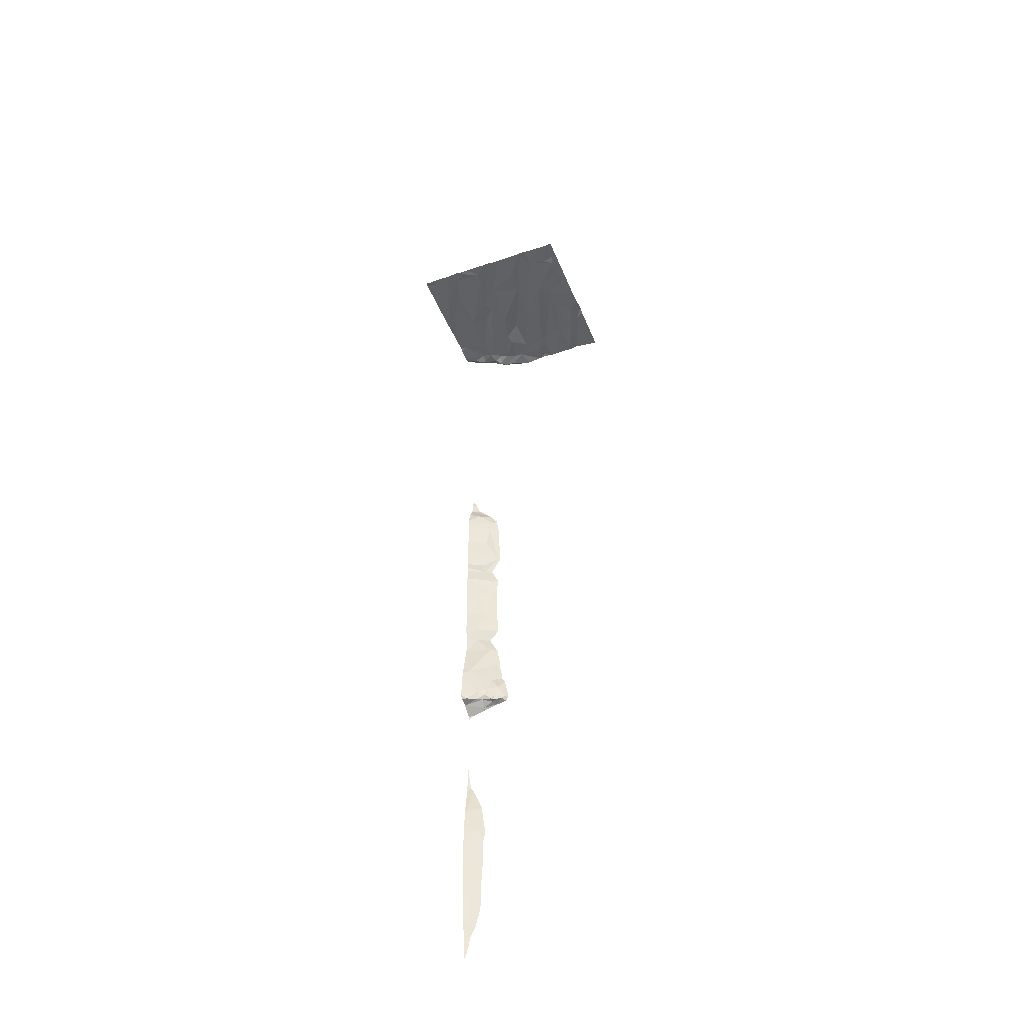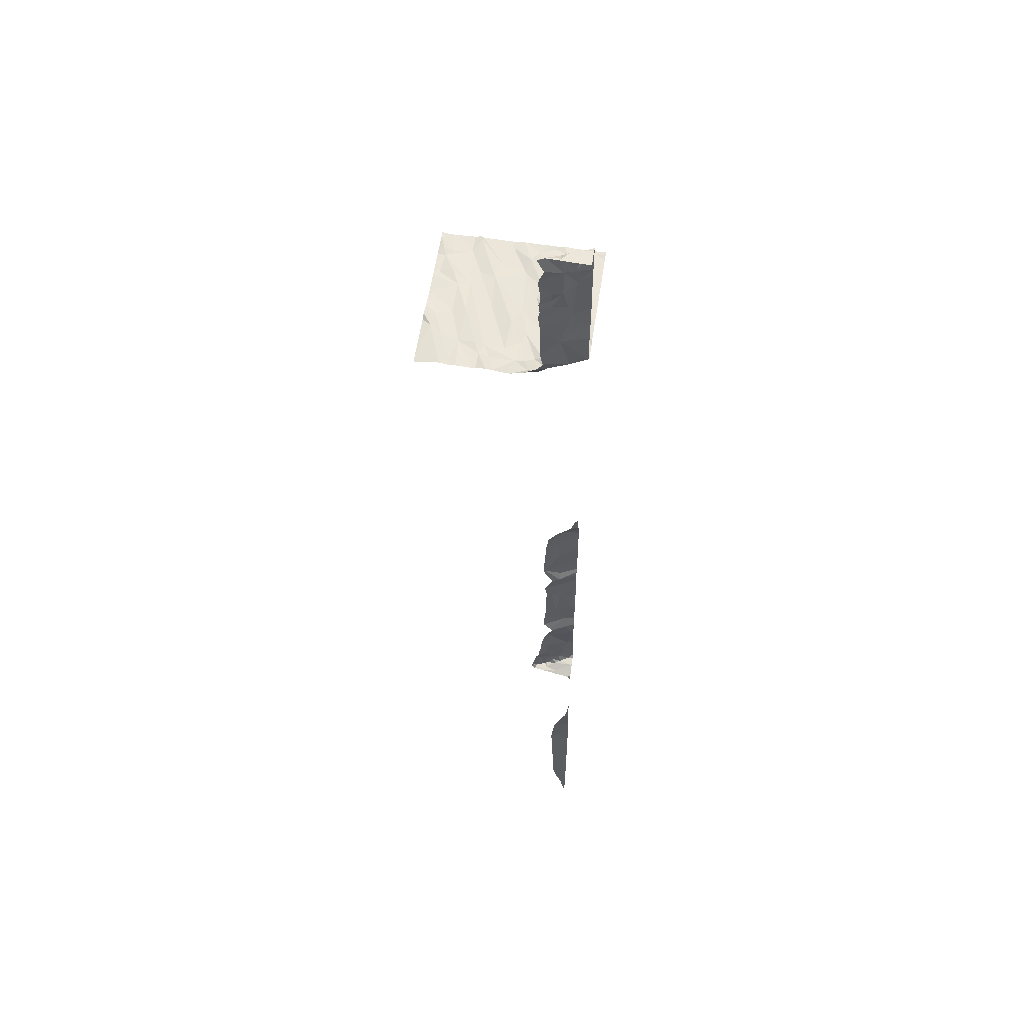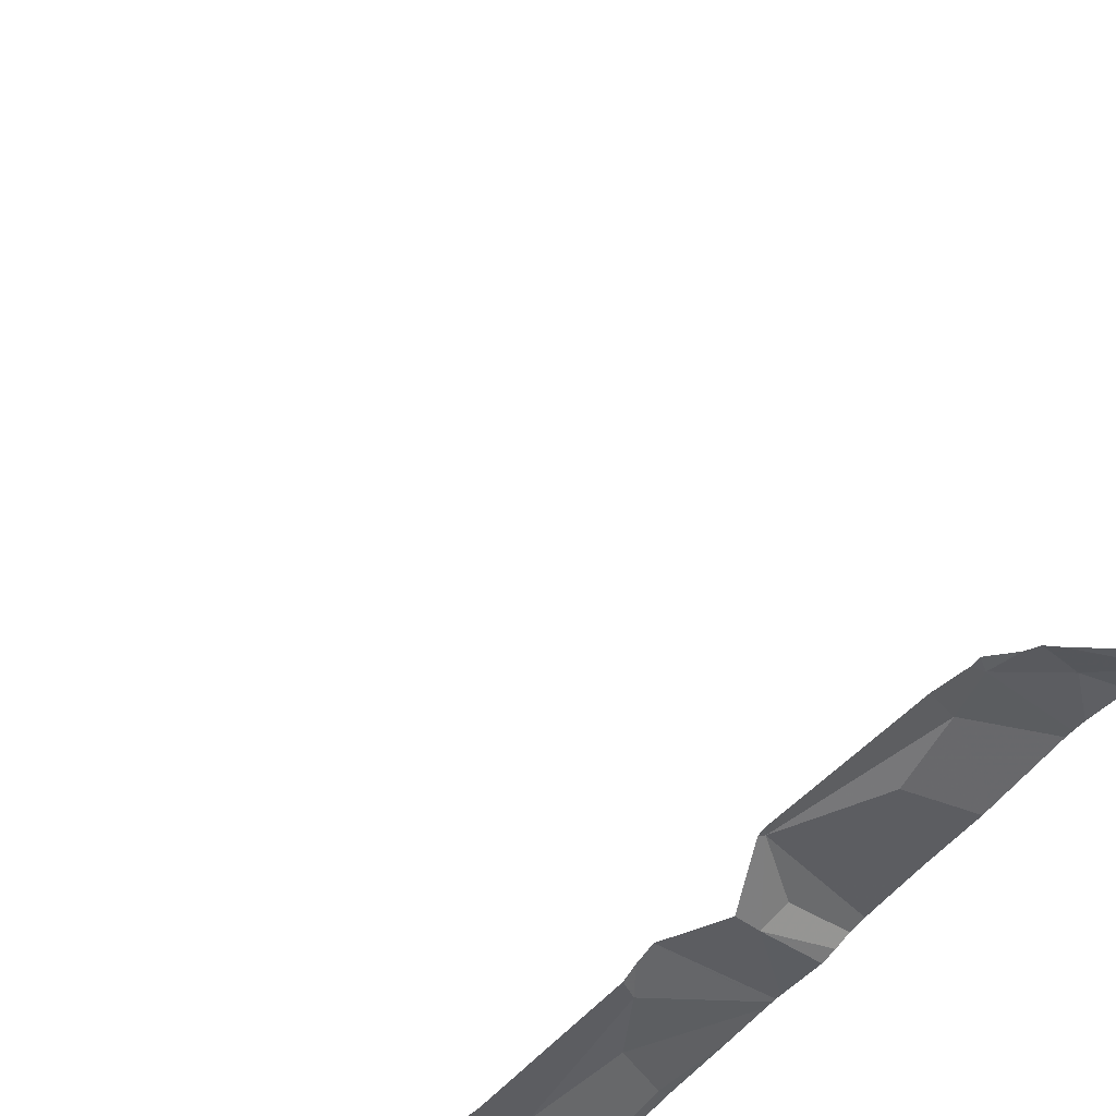
<metadata>
{"format":"obj","ext":"obj","renderer":"f3d","projection":"perspective","resolution":1024,"background":"white","views":[{"elev":-42.8,"azim":-158.6,"up":"+Z"},{"elev":54.1,"azim":8.4,"up":"+Z"},{"elev":-65.2,"azim":-44.3,"up":"+Y"}]}
</metadata>
<code>
v -110.7 268.1 500.6
v -111.7 268.1 500.6
v -111.5 268.1 500.6
v -112.3 266.2 500.6
v -110.6 266.4 496.4
v -112.4 266.7 500.6
v -112.2 266.3 500.5
v -112.1 266.6 500.6
v -111.8 266.3 500.6
v -111.7 266.2 500.5
v -111.7 266.4 500.5
v -111.9 266.4 500.6
v -111.4 266.4 500.5
v -111.8 266.6 500.5
v -112.3 266.6 500.6
v -112.5 268.1 500.6
v -111.1 266.3 502.3
v -110.9 266.3 502.1
v -111 266.3 502.3
v -111.2 266.2 502.3
v -111 266.3 501.8
v -110.9 266.3 501.8
v -110.9 266.4 501.5
v -110.8 266.4 501.9
v -111.3 266.3 500.5
v -110.7 268.1 500.6
v -111.6 266.5 500.5
v -112.5 268.1 500.6
v -111.2 268.1 500.6
v -111 266.2 497.4
v -110.8 266.4 494.3
v -110.9 266.3 494.3
v -110.9 266.3 494.4
v -111 266.3 494.3
v -111 266.3 494.3
v -111 266.3 494.3
v -110.8 266.3 496.6
v -110.8 266.2 496.5
v -111 266.2 496.7
v -110.8 268.1 500.6
v -111 266.2 494.3
v -110.9 266.2 496.2
v -111 268.1 500.6
v -111 266.2 494.3
v -110.8 266.2 494.3
v -111.1 266.3 494.3
v -110.9 266.3 495.2
v -111.1 266.2 494.4
v -111.1 266.3 494.5
v -111 266.3 494.4
v -111 266.2 495.5
v -111.1 266.2 501.2
v -111.3 268.1 500.6
v -111.6 268.1 500.6
v -112.2 268.1 500.6
v -110.8 266.3 495.5
v -110.7 266.3 495.4
v -110.8 266.3 496.1
v -110.9 266.3 495.8
v -110.9 266.3 497
v -110.9 266.3 497.3
v -111 266.2 497.4
v -111.1 266.2 500.7
v -110.9 266.3 501
v -110.8 266.4 500.6
v -111.2 266.2 500.5
v -111.1 266.2 500.6
v -111 266.3 501.6
v -111 266.3 501.7
v -110.6 268.1 500.6
v -111.1 268.1 500.6
v -110.9 266.3 502.3
v -110.9 266.2 502.4
v -111.1 266.2 502.4
v -110.7 266.4 502.3
v -112.4 268.1 500.6
v -112.5 268.1 500.6
v -110.7 266.2 491.2
v -111.4 266.2 500.5
v -111.6 268.1 500.6
v -110.7 266.3 491.6
v -111.2 266.5 500.5
v -111.1 266.5 500.5
v -111.1 266.4 500.5
v -111 266.3 494.3
v -111 266.2 494.9
v -111.1 266.2 500.9
v -110.9 266.4 500.5
v -110.8 266.5 500.5
v -110.7 266.4 500.6
v -110.7 266.4 500.7
v -110.9 266.5 500.5
v -110.8 266.5 500.5
v -111.2 266.3 500.5
v -111.3 266.4 500.5
v -111.1 266.3 500.5
v -111.1 266.4 500.5
v -111.1 266.4 500.5
v -111 266.4 500.6
v -111.4 266.7 500.5
v -111 266.6 500.5
v -110.8 266.3 497.5
v -110.7 266.2 497.7
v -111.1 266.2 500.8
v -110.6 266.4 494.3
v -110.9 266.3 494.5
v -110.8 266.4 494.4
v -110.7 266.4 494.4
v -110.7 266.4 494.3
v -111 266.3 494.6
v -110.7 266.4 494.8
v -110.8 266.2 494.3
v -110.8 266.3 502.1
v -111 266.2 495.6
v -110.8 266.4 502.3
v -110.7 266.4 502.3
v -110.8 266.4 501.4
v -110.7 266.5 502.3
v -110.7 266.2 497.8
v -110.6 266.3 495.2
v -110.8 266.2 492.5
v -111 266.2 497.3
v -110.7 266.3 492.8
v -112.1 268.1 500.6
v -110.8 266.4 501.2
v -110.7 266.3 495.8
v -111 266.2 497.4
v -110.9 266.2 496.5
v -111.2 266.2 494.4
v -110.7 266.4 496
v -111 266.2 495.7
v -111 266.2 494.3
v -110.9 266.2 495.4
v -110.9 266.2 495.4
v -111 266.2 496.1
v -111 266.2 495.2
v -111 266.2 496.2
v -111 266.2 496.8
v -111 266.2 496.4
v -111.2 266.2 502.3
v -111 266.2 496.7
v -111 266.2 496.8
v -111 266.2 496.3
v -111 266.2 495.3
v -111.1 266.2 494.3
v -111 266.2 494.3
v -110.6 266.5 500.5
v -110.7 266.2 494.2
v -111 266.2 496.7
v -111 266.2 496.3
v -110.7 266.2 494.2
v -111.4 266.2 500.5
v -110.7 266.2 497.7
v -110.6 266.5 494.4
v -110.8 266.2 494.3
v -111.2 266.2 494.4
v -111.1 266.2 494.4
v -110.9 266.2 494.3
v -111.9 266.2 500.5
v -111.9 266.2 500.5
v -111.2 266.2 502.3
v -110.6 266.2 494.2
v -110.6 266.2 494.2
v -112.4 266.9 500.6
v -112.5 266.8 500.6
v -112.2 267 500.6
v -111.9 266.6 500.6
v -112.1 267 500.6
v -111.8 267.1 500.6
v -111.6 266.9 500.6
v -112.1 267.4 500.6
v -111.1 266.8 500.5
v -111 266.7 500.5
v -111.2 267.2 500.6
v -111.5 267.1 500.5
v -111.4 266.8 500.5
v -111 267.2 500.5
v -110.7 266.8 500.5
v -110.9 266.6 500.5
v -111.8 266.2 500.5
v -110.9 267.5 500.6
v -111.5 266.2 500.5
v -111.6 266.2 500.5
v -111.7 266.2 500.6
v -110.7 266.2 497.8
v -110.8 267.6 500.6
v -112.3 266.2 500.6
v -111.7 266.2 500.5
v -112.2 267.4 500.6
v -110.6 266.4 496.4
v -112.5 267.5 500.6
v -112.4 267.8 500.6
v -112 267.6 500.6
v -111.8 267.5 500.6
v -112.3 267.6 500.6
v -111 267.7 500.6
v -111.3 267.4 500.6
v -111.3 267.3 500.6
v -111.5 267.7 500.6
v -111.4 267.8 500.6
v -112.1 266.2 500.5
v -110.6 266.3 497.7
v -110.6 266.4 496.4
v -112.5 267.9 500.6
v -112.4 267.9 500.6
v -110.6 266.3 497.7
v -112.2 267.9 500.6
v -112.1 268.1 500.6
v -111.9 267.7 500.6
v -111.8 267.8 500.6
v -111.7 268 500.6
v -111.5 267.8 500.6
v -111.1 268 500.6
v -111.4 268 500.6
v -111.2 268.1 500.6
v -110.7 268.1 500.6
v -112.1 266.2 500.5
v -112.2 266.2 500.6
v -111.3 266.2 500.6
v -112.5 266.2 500.5
v -110.8 268.1 500.6
v -112.5 266.2 500.5
v -112.5 266.3 500.5
v -112.5 266.8 500.6
v -112.5 267.2 500.6
v -112.5 267 500.6
v -112.5 266.8 500.6
v -112.5 266.9 500.6
v -112.5 267.2 500.6
v -112.5 267.2 500.6
v -112.5 267.5 500.6
v -112.5 267.5 500.6
v -112.5 267.7 500.6
v -112.5 267.8 500.6
v -112.5 268.1 500.6
v -112.5 268.1 500.6
v -112.5 268.1 500.6
v -112.5 267.8 500.6
v -110.6 266.3 497.7
v -110.6 266.3 497.7
v -110.6 266.2 491.1
v -110.6 266.3 491.2
v -110.6 266.4 497.1
v -110.6 266.4 497.1
v -110.6 266.4 497.4
v -110.6 266.4 497.4
v -110.6 266.4 496.7
v -110.6 266.4 496.6
v -110.6 266.4 496.6
v -110.6 266.2 494.2
v -110.6 266.5 494.7
v -110.6 266.5 494.7
v -110.6 266.4 502
v -110.6 266.4 502
v -110.6 266.4 497.1
v -110.6 266.4 496.9
v -110.6 266.3 492.9
v -110.6 266.2 493.1
v -110.6 266.4 496.4
v -110.6 266.3 497.7
v -110.6 266.5 501.4
v -110.6 266.5 501.5
v -110.6 266.4 497.4
v -110.6 266.4 501.7
v -110.6 266.4 501.6
v -110.6 266.4 501
v -110.6 266.4 501
v -110.6 266.4 494.3
v -110.6 266.3 494.3
v -110.6 266.5 502.3
v -110.6 266.4 502.1
v -110.6 266.2 497.9
v -110.6 266.3 502.3
v -110.6 266.3 502.3
v -110.6 266.4 502.3
v -111.1 268.1 500.6
v -110.6 266.2 491
v -111.7 268.1 500.6
v -110.6 266.2 490.9
v -110.6 266.4 495.5
v -110.6 266.3 495.4
v -110.6 266.4 495.7
v -110.6 266.4 495.5
v -110.6 266.2 490.9
v -110.6 266.3 496.5
v -110.6 266.3 497.6
v -110.6 266.4 495.8
v -110.6 266.4 495.8
v -110.6 266.4 494.3
v -110.6 266.3 492.8
v -110.6 266.5 494.4
v -110.6 266.5 494.4
v -110.6 266.5 494.3
v -110.6 266.5 494.4
v -110.6 266.5 494.4
v -110.6 266.3 492.8
v -110.6 266.3 492.5
v -110.6 266.4 500.9
v -110.6 266.4 500.8
v -110.6 266.4 500.7
v -110.6 266.4 502.3
v -110.6 266.4 501.2
v -110.6 266.4 501.2
v -110.6 266.4 502
v -110.6 266.5 502.3
v -110.6 266.3 491.7
v -110.6 266.3 491.5
v -110.6 266.4 496.2
v -110.6 266.4 496
v -110.6 266.4 494.8
v -110.6 266.2 493.4
v -111.9 268.1 500.6
v -112.1 268.1 500.6
v -110.6 266.4 496
v -110.6 266.2 493.3
v -110.6 266.2 493.2
v -110.6 266.4 500.6
v -110.6 266.4 495.2
v -110.6 266.4 495.1
v -110.6 266.3 491.3
v -110.6 266.3 492.1
v -110.6 266.3 492.3
v -110.6 266.8 500.6
v -110.6 267 500.6
v -110.6 266.4 500.6
v -110.6 266.5 500.5
v -110.6 266.6 500.5
v -110.6 267.3 500.6
v -110.6 267.1 500.6
v -110.6 266.6 500.5
v -110.6 266.7 500.5
v -110.6 266.6 500.5
v -110.6 266.6 500.5
v -110.6 266.5 502.3
v -110.6 267.5 500.6
v -110.6 268.1 500.6
v -110.6 267.9 500.6
v -110.6 268 500.6
v -110.6 268.1 500.6
v -111.3 266.2 500.6
v -111.2 266.2 500.6
v -111.1 266.2 500.7
v -111.2 266.2 501.7
v -111.2 266.2 501.6
v -111.1 266.2 502.2
v -111.1 266.2 502.2
v -111.2 266.2 501.5
v -111.2 266.2 501.5
v -111.2 266.2 502.3
v -111.2 266.2 502.3
v -110.9 266.2 502.3
v -110.8 266.2 502.3
v -110.7 266.2 502.3
v -111.1 266.2 502.4
v -111.1 266.2 502.4
v -111.1 266.2 502.4
v -111.2 266.2 502.3
v -110.7 266.2 491.2
v -110.8 266.2 491.7
v -110.8 266.2 491.5
v -110.8 266.2 491.4
v -110.8 266.2 491.2
v -111 266.2 494.9
v -111.1 266.2 495
v -111.5 266.2 500.5
v -110.8 266.2 491.2
v -111.2 266.2 501.5
v -111.2 266.2 501.3
v -111.2 266.2 502.3
v -111.2 266.2 502
v -111.1 266.2 494.7
v -111.1 266.2 494.8
v -110.9 266.2 497.5
v -110.9 266.2 492.5
v -110.9 266.2 492.4
v -110.9 266.2 497.6
v -110.7 266.2 493.1
v -110.7 266.2 493.1
v -111 266.2 495.1
v -111.1 266.2 494.5
v -111.1 266.2 494.6
v -111.1 266.2 501.7
v -111.2 266.2 501.8
v -111.2 266.2 502
v -111.2 266.2 501.3
v -110.8 266.2 492.8
v -110.8 266.2 492.4
v -110.7 266.2 497.9
v -110.6 266.2 490.9
v -110.7 266.2 490.9
v -110.7 266.2 493.2
v -110.6 266.2 494.2
v -110.7 266.2 491.1
v -110.9 266.2 497.6
v -112.5 266.2 500.5
v -112.5 266.2 500.5
v -112.5 266.2 500.5
v -110.7 266.2 494.2
v -110.7 266.2 497.7
v -111 266.2 496.3
v -110.9 266.2 497.6
v -110.7 266.2 493.1
v -110.6 266.2 497.9
v -110.6 266.2 502.3
v -110.6 266.2 502.3
v -110.7 266.2 491
v -110.7 266.2 490.9
v -110.6 266.2 490.9
v -110.8 266.2 491.9
v -110.6 266.2 493.4
v -110.6 266.2 493.4
v -110.6 266.2 493.4
v -110.6 266.2 493.4
v -110.6 266.2 497.9
v -110.7 266.2 493.2
v -110.8 266.2 492
f 7 4 218
f 8 7 217
f 220 4 222
f 10 9 184
f 10 11 9
f 9 11 12
f 222 6 223
f 4 7 6
f 11 13 14
f 12 11 14
f 160 8 159
f 8 15 7
f 6 7 15
f 180 12 160
f 10 13 11
f 18 17 19
f 21 18 22
f 23 22 24
f 202 206 394
f 32 31 33
f 35 34 36
f 38 37 39
f 143 203 400
f 45 44 41
f 132 46 145
f 32 36 45
f 145 48 157
f 49 48 50
f 365 13 183
f 150 38 139
f 134 56 133
f 59 58 42
f 59 42 135
f 38 39 149
f 39 60 61
f 61 62 127
f 87 63 104
f 64 65 63
f 63 67 341
f 343 68 344
f 17 18 345
f 72 73 351
f 74 73 19
f 72 19 73
f 75 72 352
f 351 74 354
f 20 17 346
f 74 20 161
f 74 17 20
f 241 78 358
f 78 81 361
f 83 82 84
f 44 36 34
f 85 36 32
f 50 85 33
f 61 60 243
f 13 10 183
f 90 89 88
f 90 65 91
f 92 89 93
f 82 95 94
f 84 96 97
f 98 84 97
f 67 96 94
f 99 97 67
f 67 97 96
f 65 88 99
f 67 63 65
f 66 25 152
f 94 66 67
f 82 94 84
f 93 89 90
f 94 25 66
f 95 100 13
f 98 83 84
f 98 92 101
f 25 94 95
f 98 97 99
f 98 99 88
f 94 96 84
f 88 92 98
f 245 62 246
f 114 59 131
f 247 37 248
f 248 38 249
f 162 45 155
f 34 46 44
f 36 85 35
f 105 32 45
f 36 44 45
f 31 32 105
f 33 85 32
f 107 106 33
f 31 107 33
f 109 108 31
f 35 85 50
f 46 34 50
f 50 34 35
f 110 49 106
f 106 107 111
f 31 108 107
f 111 107 251
f 253 113 254
f 113 115 116
f 117 23 24
f 23 68 22
f 18 24 22
f 22 69 21
f 68 69 22
f 347 23 367
f 117 64 52
f 113 24 18
f 72 115 19
f 19 113 18
f 113 19 115
f 19 17 74
f 115 72 75
f 75 116 115
f 118 116 75
f 243 39 255
f 364 86 47
f 47 120 57
f 182 13 365
f 142 61 122
f 144 57 134
f 373 102 376
f 377 257 402
f 47 86 111
f 110 86 363
f 380 49 381
f 111 86 110
f 49 110 371
f 48 46 50
f 364 47 379
f 203 58 259
f 202 102 260
f 67 66 340
f 125 64 117
f 21 69 343
f 56 126 59
f 370 21 384
f 106 50 33
f 64 91 65
f 92 88 89
f 65 90 88
f 65 99 67
f 261 117 262
f 25 95 13
f 246 61 263
f 47 111 120
f 111 110 106
f 117 24 264
f 23 117 368
f 64 125 266
f 374 123 386
f 58 126 130
f 59 126 58
f 106 49 50
f 105 109 31
f 363 86 364
f 362 78 361
f 361 81 360
f 280 57 281
f 282 56 283
f 360 81 359
f 359 81 306
f 358 78 366
f 105 45 250
f 357 20 346
f 109 154 108
f 251 154 291
f 356 74 161
f 109 105 289
f 154 109 293
f 296 121 297
f 390 277 407
f 90 91 299
f 118 75 275
f 355 74 356
f 354 74 355
f 353 75 352
f 118 113 116
f 254 118 271
f 352 72 351
f 351 73 74
f 259 130 308
f 350 20 357
f 349 20 350
f 391 311 412
f 348 68 347
f 347 68 23
f 346 17 345
f 281 120 318
f 345 18 370
f 107 108 154
f 91 64 267
f 321 121 387
f 359 306 409
f 130 126 287
f 344 68 348
f 120 111 310
f 307 78 320
f 244 61 243
f 243 60 39
f 164 165 6
f 224 165 227
f 165 164 226
f 15 8 166
f 164 15 166
f 225 166 229
f 168 166 8
f 8 167 168
f 170 169 27
f 13 27 14
f 14 27 169
f 169 171 14
f 14 167 12
f 6 15 164
f 171 168 14
f 167 14 168
f 167 8 12
f 27 100 170
f 27 13 100
f 173 172 101
f 170 176 175
f 178 177 173
f 176 100 82
f 176 172 175
f 173 174 172
f 181 178 323
f 172 176 83
f 83 98 101
f 172 83 101
f 179 173 101
f 93 179 92
f 174 173 177
f 176 170 100
f 82 83 176
f 173 179 178
f 92 179 101
f 82 100 95
f 90 147 93
f 147 90 325
f 343 69 68
f 178 179 330
f 93 147 332
f 342 63 341
f 330 93 333
f 341 67 340
f 340 66 219
f 79 66 152
f 231 191 232
f 232 192 233
f 171 169 193
f 229 189 230
f 171 189 168
f 194 193 169
f 195 191 189
f 169 170 194
f 194 170 175
f 189 166 168
f 174 177 197
f 198 197 199
f 200 197 177
f 172 174 198
f 181 177 178
f 197 198 174
f 198 175 172
f 175 199 194
f 196 200 177
f 181 196 177
f 175 198 199
f 186 181 324
f 242 78 241
f 235 205 236
f 205 204 192
f 277 241 393
f 192 204 234
f 192 191 195
f 207 209 208
f 210 209 194
f 211 212 80
f 210 199 211
f 212 211 199
f 313 211 312
f 208 210 313
f 207 208 124
f 192 171 207
f 207 205 192
f 209 210 208
f 77 207 76
f 199 210 194
f 209 193 194
f 171 195 189
f 171 193 207
f 209 207 193
f 192 195 171
f 200 214 212
f 213 215 214
f 200 196 213
f 276 186 43
f 215 213 71
f 214 200 213
f 43 216 40
f 80 214 3
f 212 199 197
f 197 200 212
f 196 181 213
f 181 186 213
f 214 215 29
f 219 66 79
f 216 186 335
f 336 216 339
f 52 64 87
f 104 63 342
f 187 220 395
f 185 240 119
f 222 4 6
f 223 6 224
f 206 239 103
f 224 6 165
f 225 164 166
f 226 164 225
f 5 38 190
f 87 64 63
f 227 165 228
f 228 165 226
f 163 162 148
f 119 240 272
f 229 166 189
f 230 189 231
f 231 189 191
f 232 191 192
f 203 190 150
f 233 192 238
f 234 204 235
f 203 42 58
f 122 61 127
f 235 204 205
f 376 202 401
f 236 205 237
f 30 62 373
f 237 205 77
f 238 192 234
f 245 102 62
f 127 62 30
f 103 239 185
f 246 62 61
f 247 39 37
f 248 37 38
f 128 38 149
f 249 38 285
f 250 45 162
f 131 59 135
f 251 107 154
f 252 111 251
f 253 24 113
f 51 56 114
f 114 56 59
f 254 113 118
f 255 39 256
f 133 56 51
f 256 39 247
f 257 123 290
f 257 258 378
f 134 57 56
f 259 58 130
f 260 102 286
f 261 125 117
f 135 42 137
f 137 42 143
f 262 117 265
f 263 61 244
f 264 24 304
f 265 117 264
f 138 39 142
f 142 39 61
f 266 125 303
f 267 64 266
f 268 105 269
f 139 38 128
f 269 105 250
f 141 39 138
f 270 118 334
f 271 118 270
f 119 272 388
f 149 39 141
f 273 75 353
f 274 75 273
f 148 162 155
f 275 75 274
f 112 45 158
f 155 45 112
f 280 56 57
f 151 163 398
f 281 57 120
f 282 126 56
f 156 48 380
f 283 56 280
f 389 284 390
f 285 38 5
f 157 48 129
f 129 48 156
f 286 102 245
f 287 126 288
f 146 44 132
f 288 126 282
f 289 105 268
f 290 123 296
f 136 47 144
f 291 154 292
f 144 47 57
f 292 154 295
f 293 109 289
f 294 154 293
f 145 46 48
f 295 154 294
f 296 123 121
f 132 44 46
f 297 121 322
f 298 91 267
f 299 91 298
f 158 45 41
f 300 90 299
f 41 44 146
f 301 118 275
f 302 125 261
f 303 125 302
f 143 42 203
f 150 190 38
f 304 24 253
f 305 118 301
f 306 81 307
f 153 206 399
f 307 81 78
f 308 130 309
f 152 25 182
f 309 130 314
f 310 111 252
f 182 25 13
f 140 20 369
f 314 130 287
f 316 315 391
f 378 316 415
f 317 90 300
f 161 20 140
f 159 8 201
f 318 120 319
f 319 120 310
f 320 78 242
f 160 12 8
f 409 321 416
f 322 121 321
f 183 10 188
f 323 178 331
f 324 181 323
f 185 239 240
f 325 90 317
f 326 147 325
f 327 147 326
f 188 10 184
f 328 186 329
f 180 9 12
f 329 186 324
f 330 179 93
f 331 178 330
f 184 9 180
f 332 147 327
f 333 93 332
f 187 4 220
f 334 118 305
f 335 186 328
f 201 8 217
f 1 336 26
f 337 216 335
f 217 7 218
f 338 216 337
f 218 4 187
f 339 216 338
f 366 78 362
f 367 23 385
f 368 117 52
f 369 20 349
f 370 18 21
f 371 110 372
f 26 336 70
f 372 110 363
f 16 237 28
f 373 62 102
f 28 237 77
f 374 121 123
f 375 121 374
f 376 102 202
f 377 123 257
f 278 211 2
f 378 258 316
f 379 47 136
f 2 211 54
f 380 48 49
f 1 216 336
f 381 49 371
f 382 21 343
f 383 21 382
f 221 216 1
f 384 21 383
f 53 214 29
f 385 23 368
f 386 123 377
f 3 214 53
f 387 121 375
f 40 216 221
f 388 272 403
f 389 279 284
f 390 284 277
f 29 215 71
f 391 315 311
f 392 163 151
f 43 186 216
f 393 241 358
f 394 206 153
f 395 220 396
f 71 213 276
f 396 220 397
f 276 213 186
f 398 163 148
f 76 207 55
f 399 206 103
f 400 203 150
f 401 202 394
f 77 205 207
f 402 257 378
f 403 272 414
f 55 207 124
f 404 273 353
f 405 273 404
f 406 277 393
f 124 208 313
f 407 277 406
f 408 279 389
f 312 211 278
f 409 306 321
f 410 311 411
f 411 311 413
f 313 210 211
f 412 311 410
f 54 211 80
f 80 212 214
f 415 316 391
f 416 321 387

</code>
